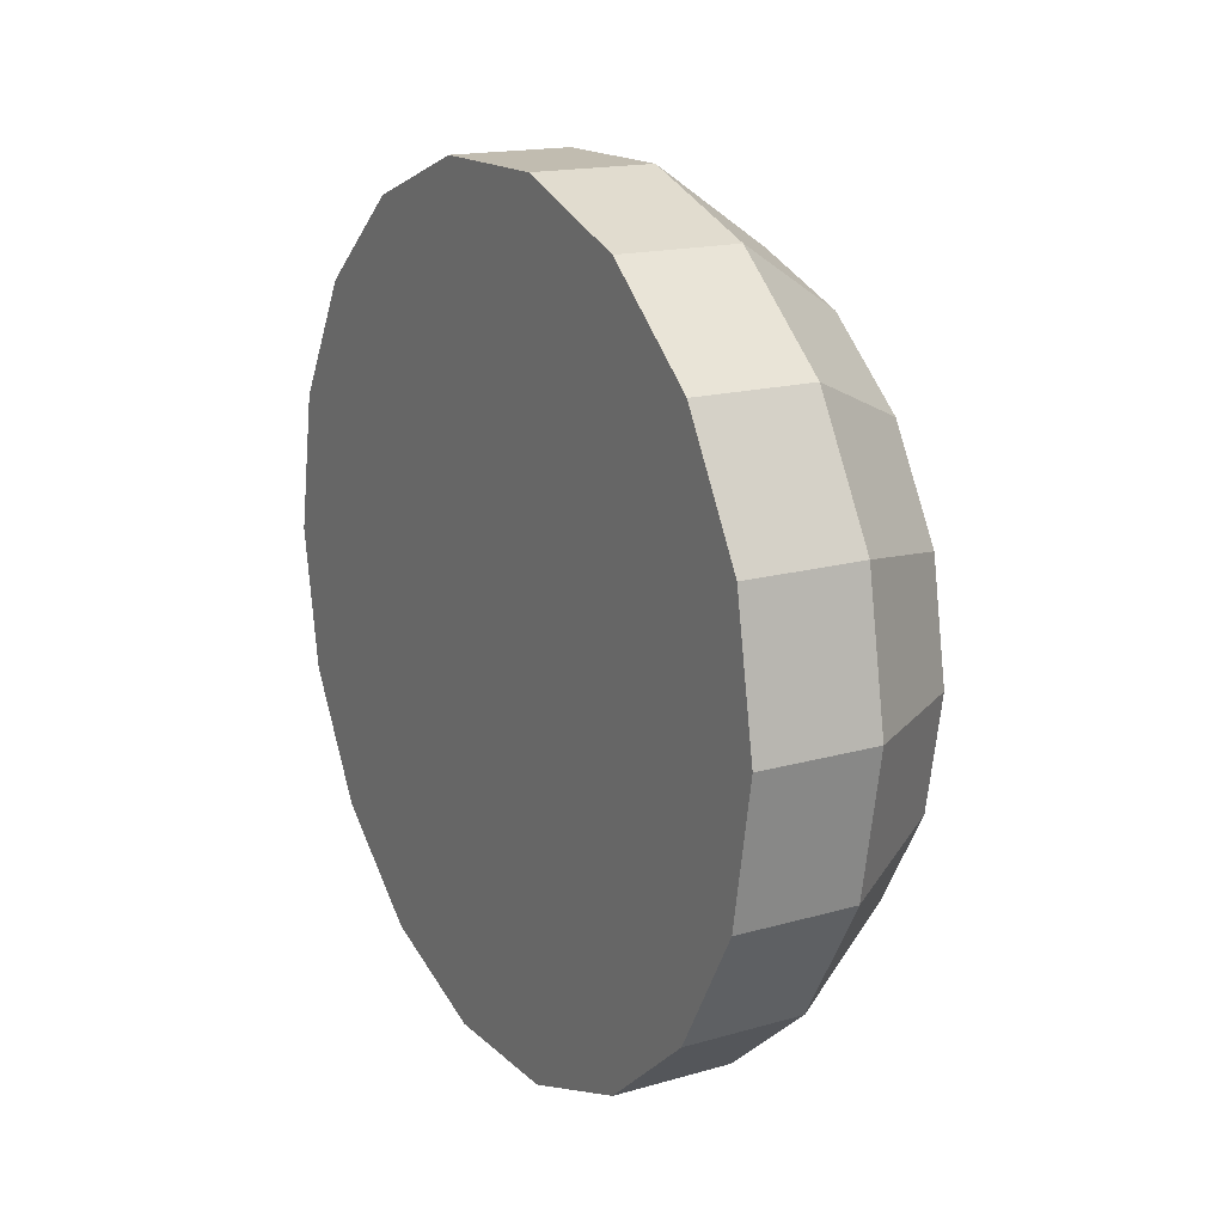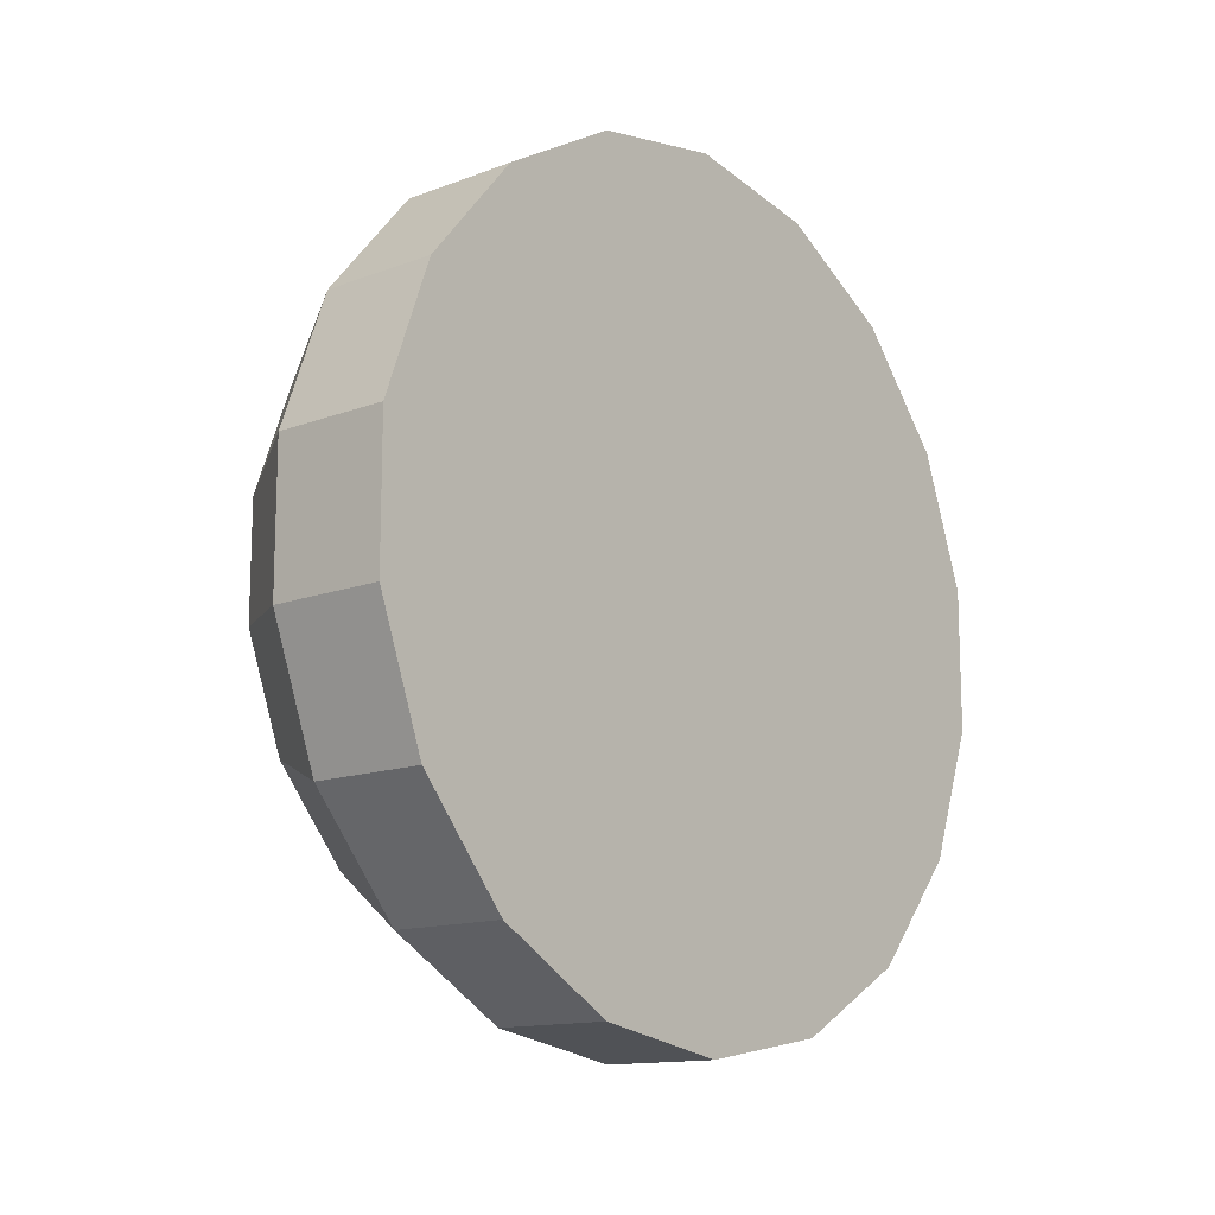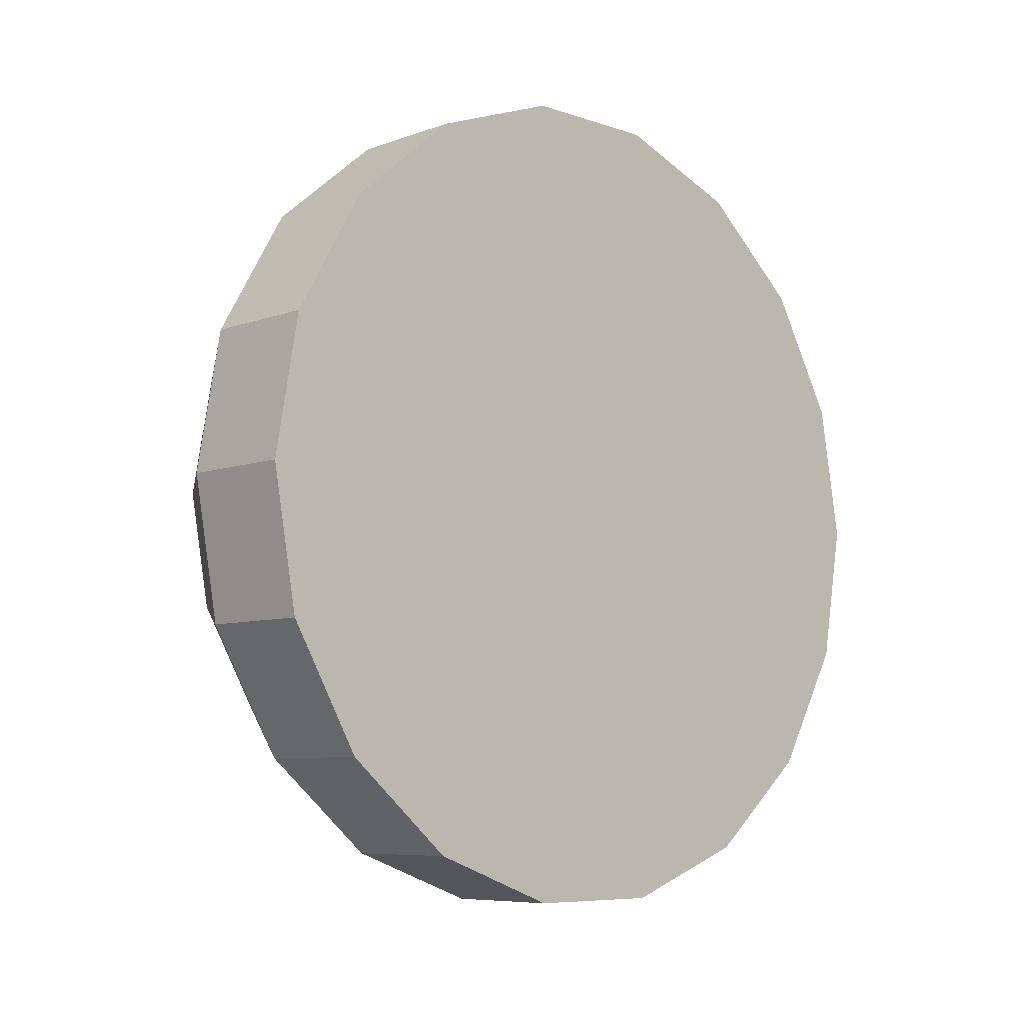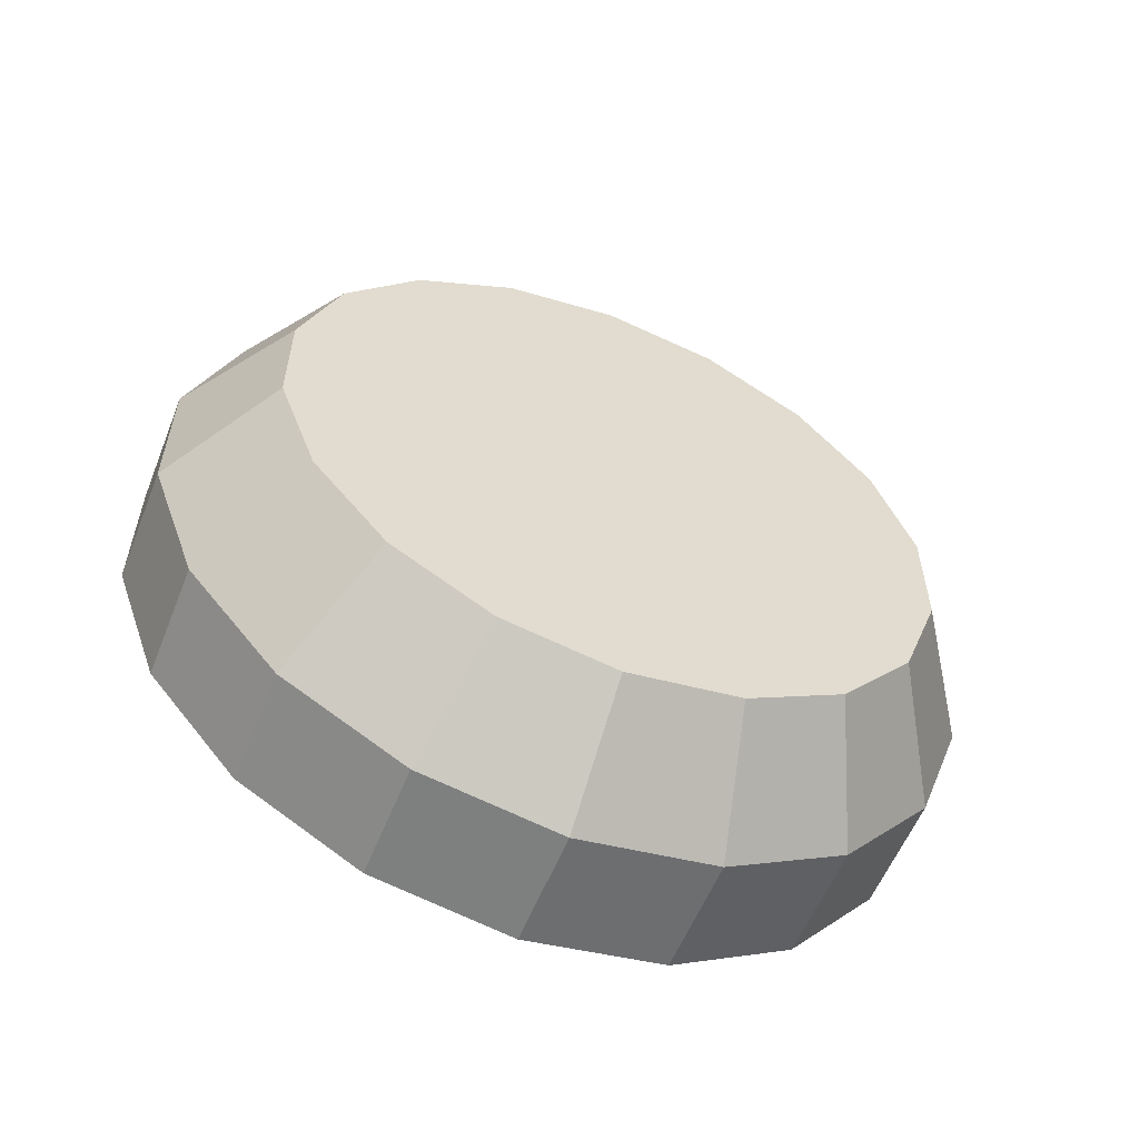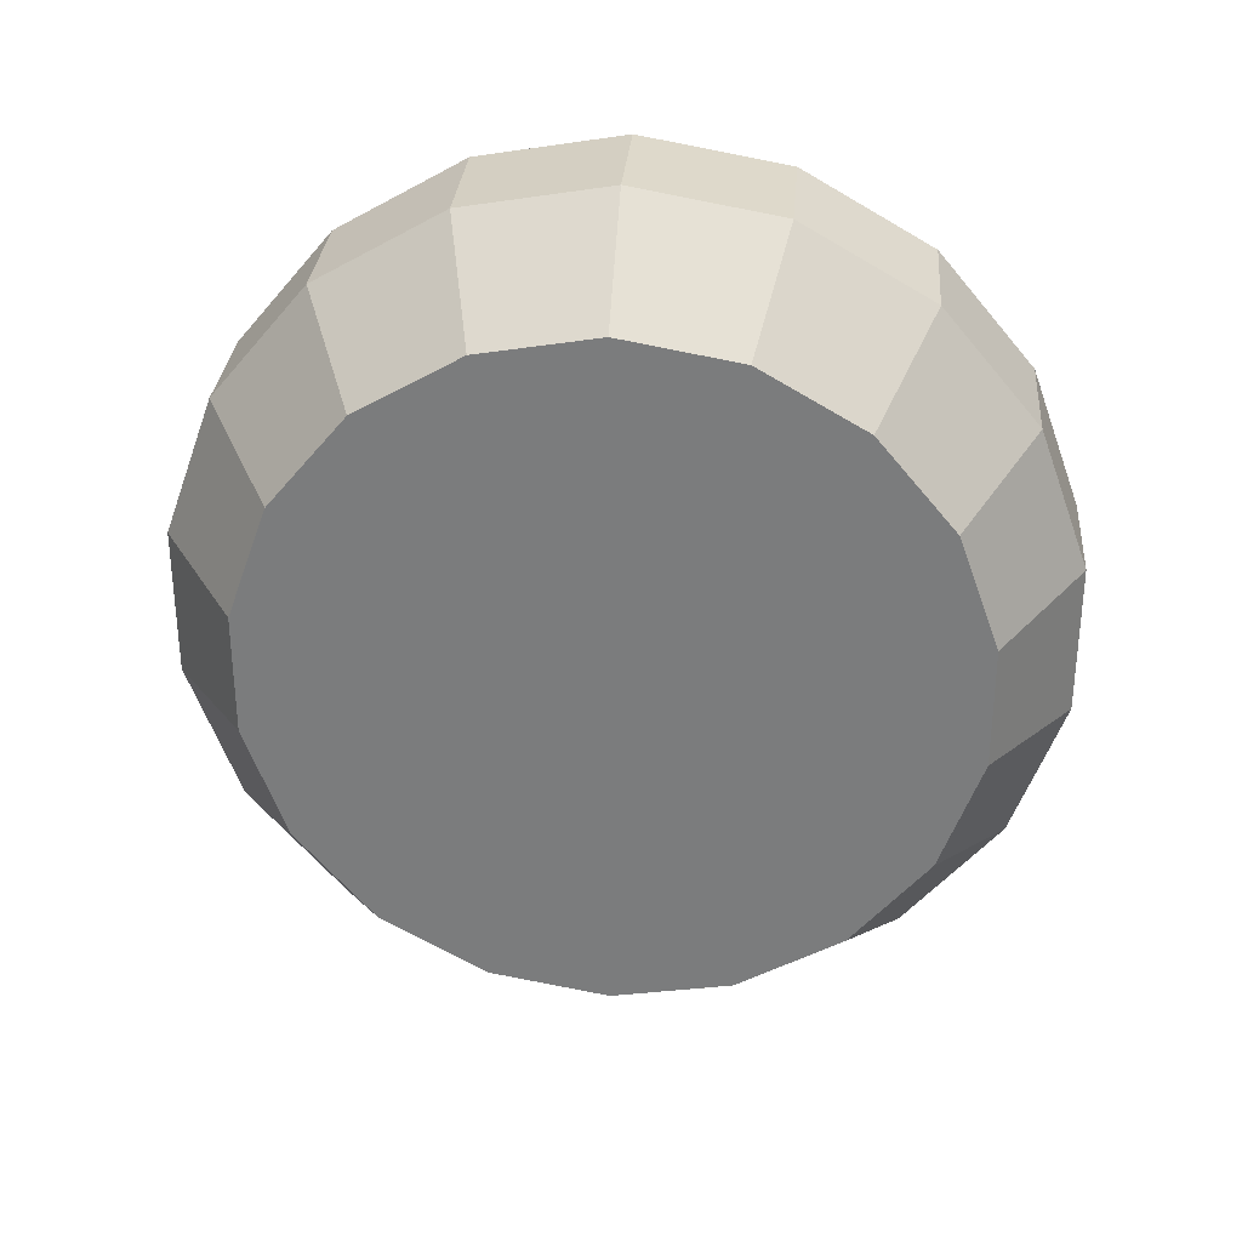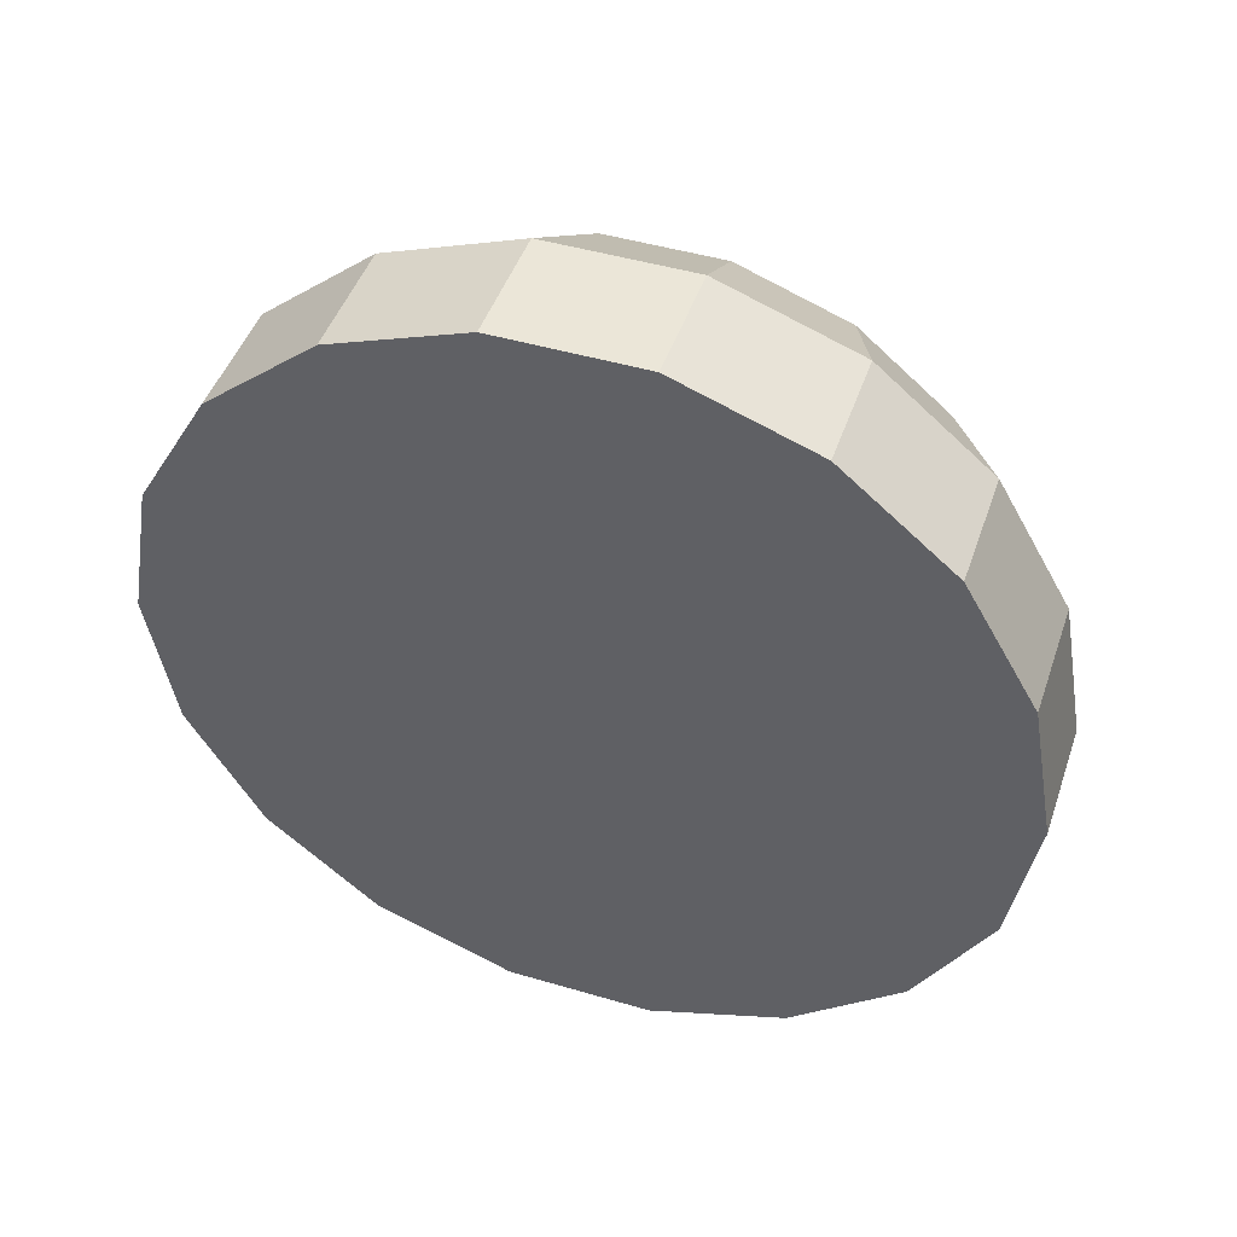
<metadata>
{"format":"obj","ext":"obj","renderer":"f3d","projection":"perspective","resolution":1024,"background":"white","views":[{"elev":16.6,"azim":149.8,"up":"+Y"},{"elev":-13.4,"azim":40.5,"up":"+Z"},{"elev":-7.3,"azim":45.9,"up":"+Y"},{"elev":-57.4,"azim":-111.7,"up":"+Z"},{"elev":30.7,"azim":-85.2,"up":"+Z"},{"elev":46.4,"azim":108.6,"up":"+Y"}]}
</metadata>
<code>
o Cylinder03_2/Cylinder03_1_2/mesh12/mesh12-geometry#mesh12-geometry
v -0.6671 0.1591 -0.1858
v -0.6671 0.1526 -0.1869
v -0.6726 0.1591 -0.1858
v -0.6671 0.1648 -0.1825
v -0.6726 0.1526 -0.1869
v -0.6726 0.1648 -0.1825
v -0.6671 0.1339 -0.1713
v -0.6671 0.1461 -0.1858
v -0.6781 0.1578 -0.1823
v -0.6781 0.1624 -0.1796
v -0.6726 0.1691 -0.1775
v -0.6671 0.1404 -0.1825
v -0.6671 0.1461 -0.1501
v -0.6726 0.1461 -0.1858
v -0.6781 0.1526 -0.1832
v -0.6781 0.1658 -0.1756
v -0.6671 0.1691 -0.1775
v -0.6671 0.1362 -0.1775
v -0.6671 0.1362 -0.1585
v -0.6671 0.1691 -0.1585
v -0.6781 0.1474 -0.1823
v -0.6781 0.1676 -0.1706
v -0.6671 0.1713 -0.1713
v -0.6726 0.1713 -0.1713
v -0.6726 0.1362 -0.1775
v -0.6726 0.1404 -0.1825
v -0.6671 0.1339 -0.1647
v -0.6671 0.1404 -0.1534
v -0.6671 0.1591 -0.1501
v -0.6781 0.1676 -0.1653
v -0.6726 0.1339 -0.1713
v -0.6726 0.1339 -0.1647
v -0.6726 0.1362 -0.1585
v -0.6726 0.1404 -0.1534
v -0.6671 0.1713 -0.1647
v -0.6671 0.1526 -0.149
v -0.6671 0.1648 -0.1534
v -0.6781 0.1394 -0.1756
v -0.6781 0.1624 -0.1563
v -0.6726 0.1713 -0.1647
v -0.6781 0.1428 -0.1796
v -0.6726 0.1461 -0.1501
v -0.6726 0.1691 -0.1585
v -0.6726 0.1526 -0.149
v -0.6726 0.1591 -0.1501
v -0.6726 0.1648 -0.1534
v -0.6781 0.1658 -0.1603
v -0.6781 0.1376 -0.1706
v -0.6781 0.1376 -0.1653
v -0.6781 0.1394 -0.1603
v -0.6781 0.1428 -0.1563
v -0.6781 0.1474 -0.1536
v -0.6781 0.1526 -0.1527
v -0.6781 0.1578 -0.1536
f 1 2 3
f 2 1 4
f 3 2 5
f 6 1 3
f 4 1 6
f 7 2 4
f 2 8 5
f 3 5 9
f 6 3 10
f 4 6 11
f 7 12 2
f 13 7 4
f 12 8 2
f 5 8 14
f 9 5 15
f 10 3 9
f 6 10 16
f 11 6 16
f 17 4 11
f 7 18 12
f 19 7 13
f 13 4 20
f 8 12 14
f 5 14 15
f 15 21 9
f 10 9 16
f 11 16 22
f 4 17 23
f 17 11 24
f 25 18 7
f 26 12 18
f 27 7 19
f 28 19 13
f 20 4 23
f 29 13 20
f 14 12 26
f 15 14 21
f 9 21 16
f 16 30 22
f 24 11 22
f 23 17 24
f 25 26 18
f 31 25 7
f 31 7 27
f 32 27 19
f 33 19 28
f 28 13 34
f 35 20 23
f 36 13 29
f 37 29 20
f 14 26 21
f 21 38 16
f 16 39 30
f 24 22 30
f 23 24 40
f 41 26 25
f 38 25 31
f 32 31 27
f 33 32 19
f 34 33 28
f 34 13 42
f 20 35 43
f 35 23 40
f 13 36 42
f 36 29 44
f 29 37 45
f 37 20 46
f 21 26 41
f 41 38 21
f 38 39 16
f 39 47 30
f 24 30 40
f 41 25 38
f 38 31 48
f 48 31 32
f 49 32 33
f 50 33 34
f 34 42 51
f 35 40 43
f 20 43 46
f 42 36 44
f 44 29 45
f 45 37 46
f 38 51 39
f 43 47 39
f 40 30 47
f 48 49 38
f 49 48 32
f 50 49 33
f 51 50 34
f 51 42 52
f 40 47 43
f 43 39 46
f 42 44 52
f 44 45 53
f 45 46 54
f 38 49 51
f 51 53 39
f 49 50 51
f 51 52 53
f 54 46 39
f 52 44 53
f 53 45 54
f 53 54 39
f 3 2 1
f 4 1 2
f 5 2 3
f 3 1 6
f 6 1 4
f 4 2 7
f 5 8 2
f 9 5 3
f 10 3 6
f 11 6 4
f 2 12 7
f 4 7 13
f 2 8 12
f 14 8 5
f 15 5 9
f 9 3 10
f 16 10 6
f 16 6 11
f 11 4 17
f 12 18 7
f 13 7 19
f 20 4 13
f 14 12 8
f 15 14 5
f 9 21 15
f 16 9 10
f 22 16 11
f 23 17 4
f 24 11 17
f 7 18 25
f 18 12 26
f 19 7 27
f 13 19 28
f 23 4 20
f 20 13 29
f 26 12 14
f 21 14 15
f 16 21 9
f 22 30 16
f 22 11 24
f 24 17 23
f 18 26 25
f 7 25 31
f 27 7 31
f 19 27 32
f 28 19 33
f 34 13 28
f 23 20 35
f 29 13 36
f 20 29 37
f 21 26 14
f 16 38 21
f 30 39 16
f 30 22 24
f 40 24 23
f 25 26 41
f 31 25 38
f 27 31 32
f 19 32 33
f 28 33 34
f 42 13 34
f 43 35 20
f 40 23 35
f 42 36 13
f 44 29 36
f 45 37 29
f 46 20 37
f 41 26 21
f 21 38 41
f 16 39 38
f 30 47 39
f 40 30 24
f 38 25 41
f 48 31 38
f 32 31 48
f 33 32 49
f 34 33 50
f 51 42 34
f 43 40 35
f 46 43 20
f 44 36 42
f 45 29 44
f 46 37 45
f 39 51 38
f 39 47 43
f 47 30 40
f 38 49 48
f 32 48 49
f 33 49 50
f 34 50 51
f 52 42 51
f 43 47 40
f 46 39 43
f 52 44 42
f 53 45 44
f 54 46 45
f 51 49 38
f 39 53 51
f 51 50 49
f 53 52 51
f 39 46 54
f 53 44 52
f 54 45 53
f 39 54 53

</code>
